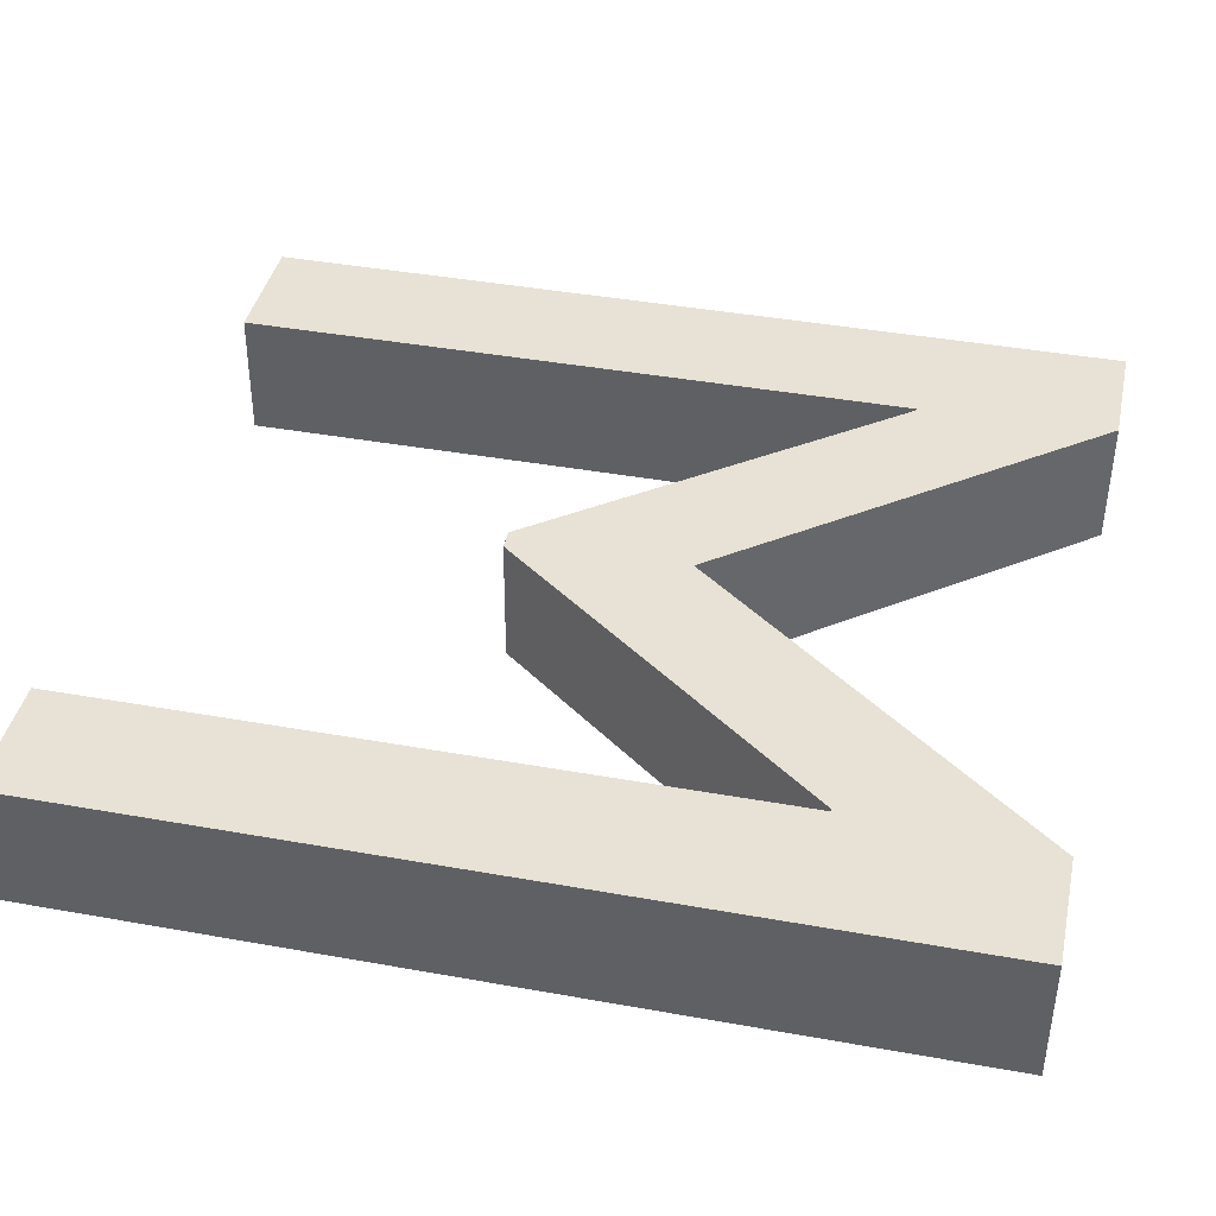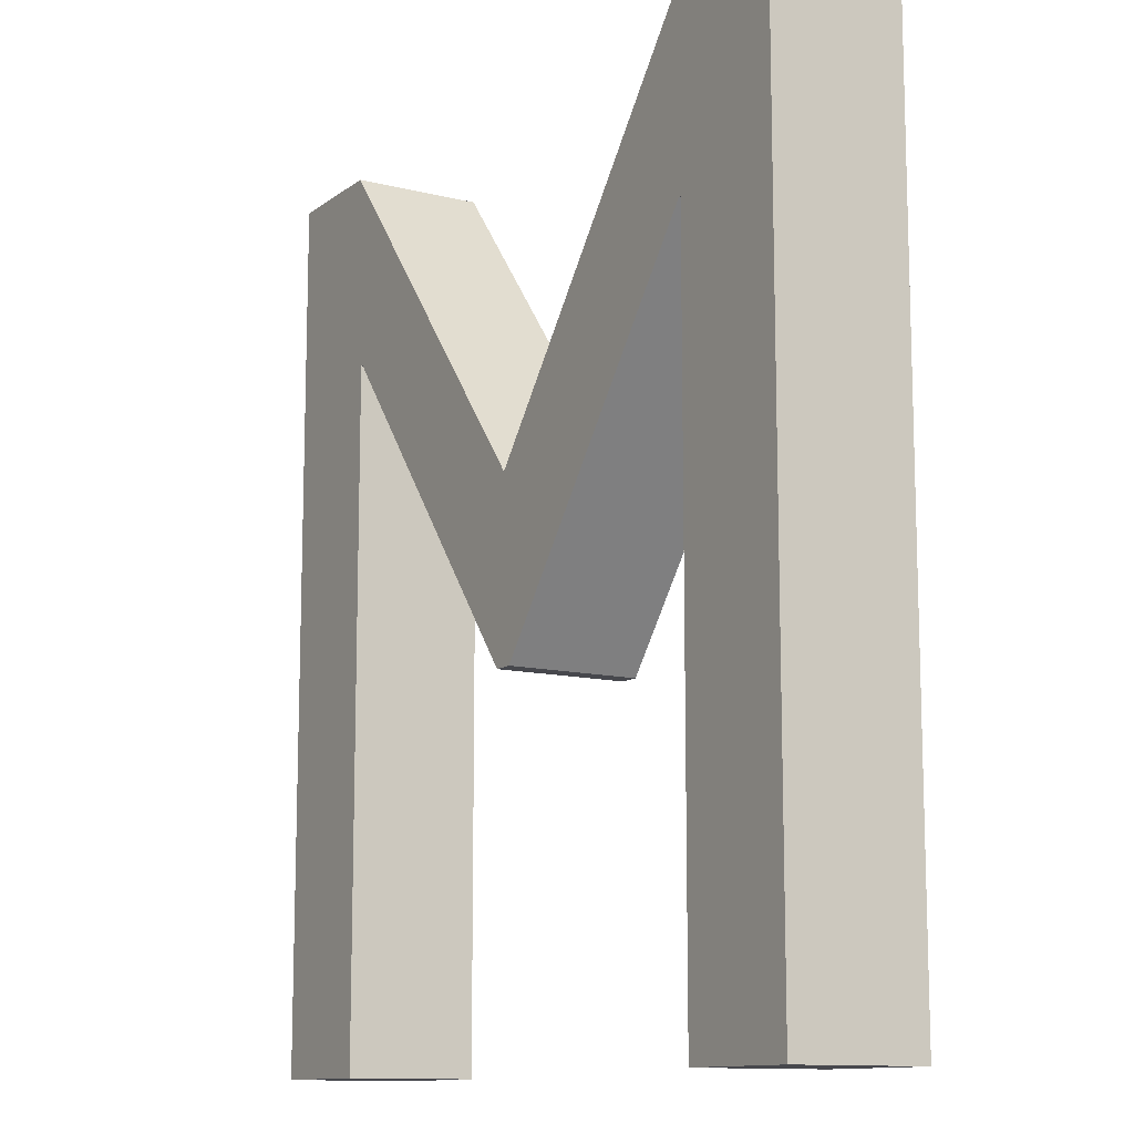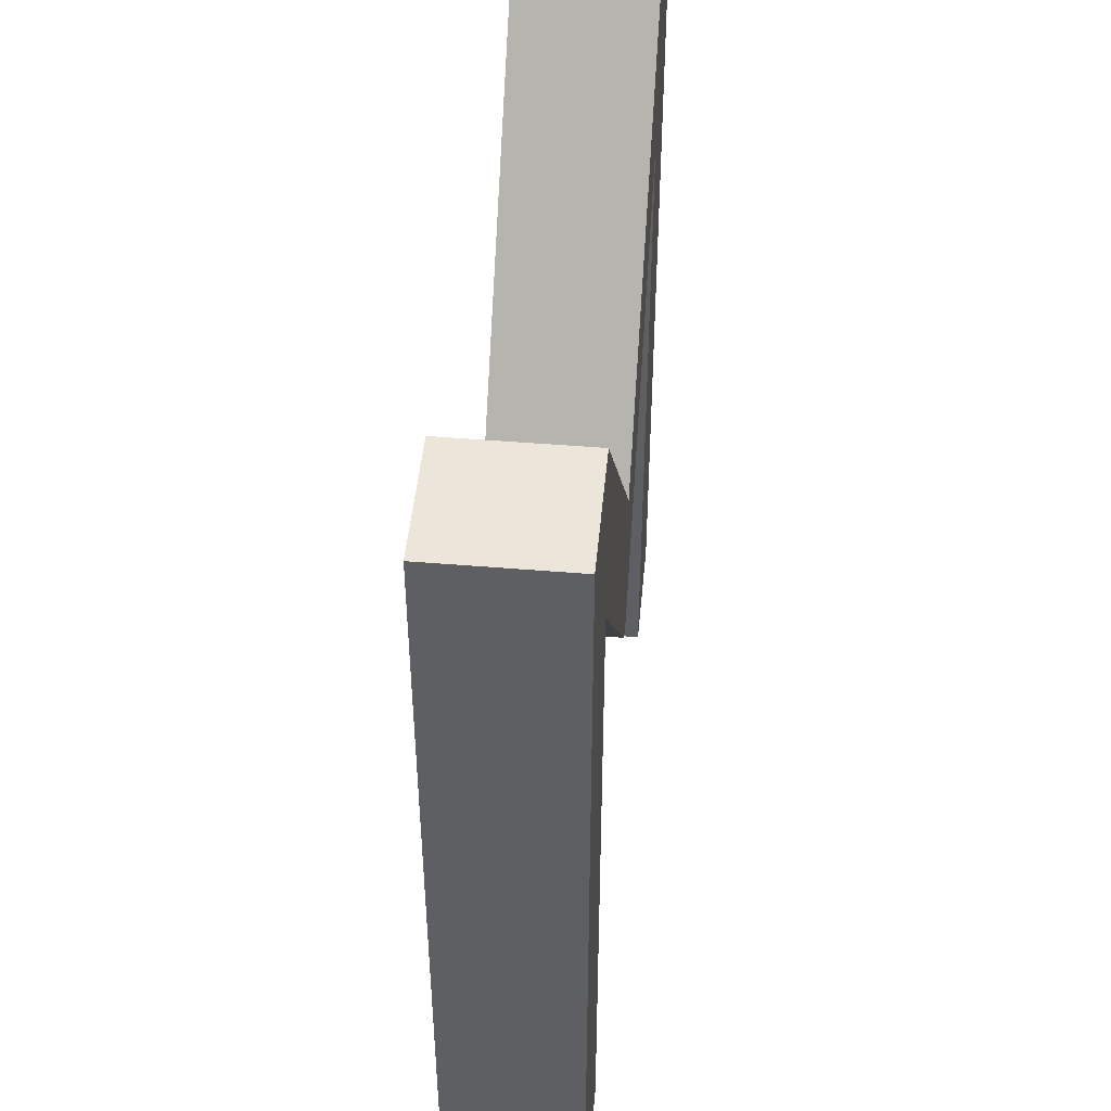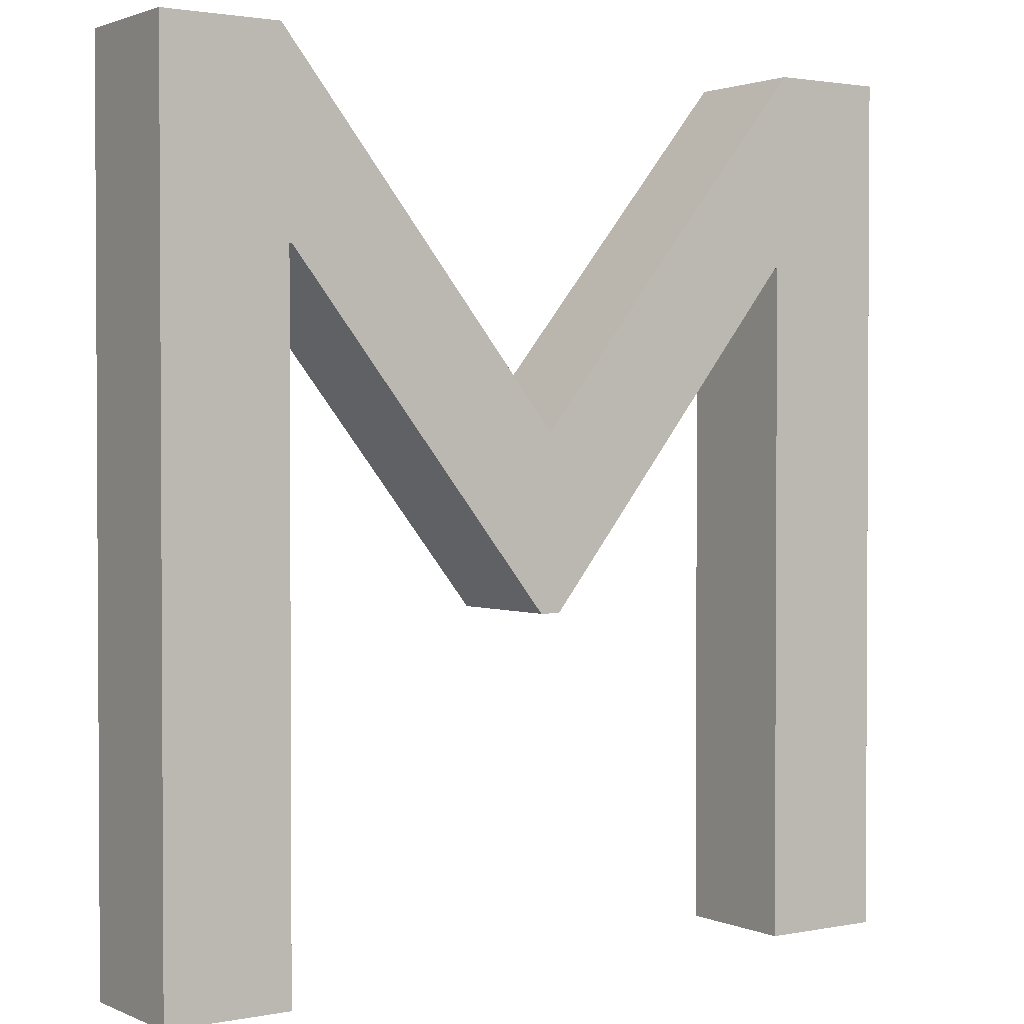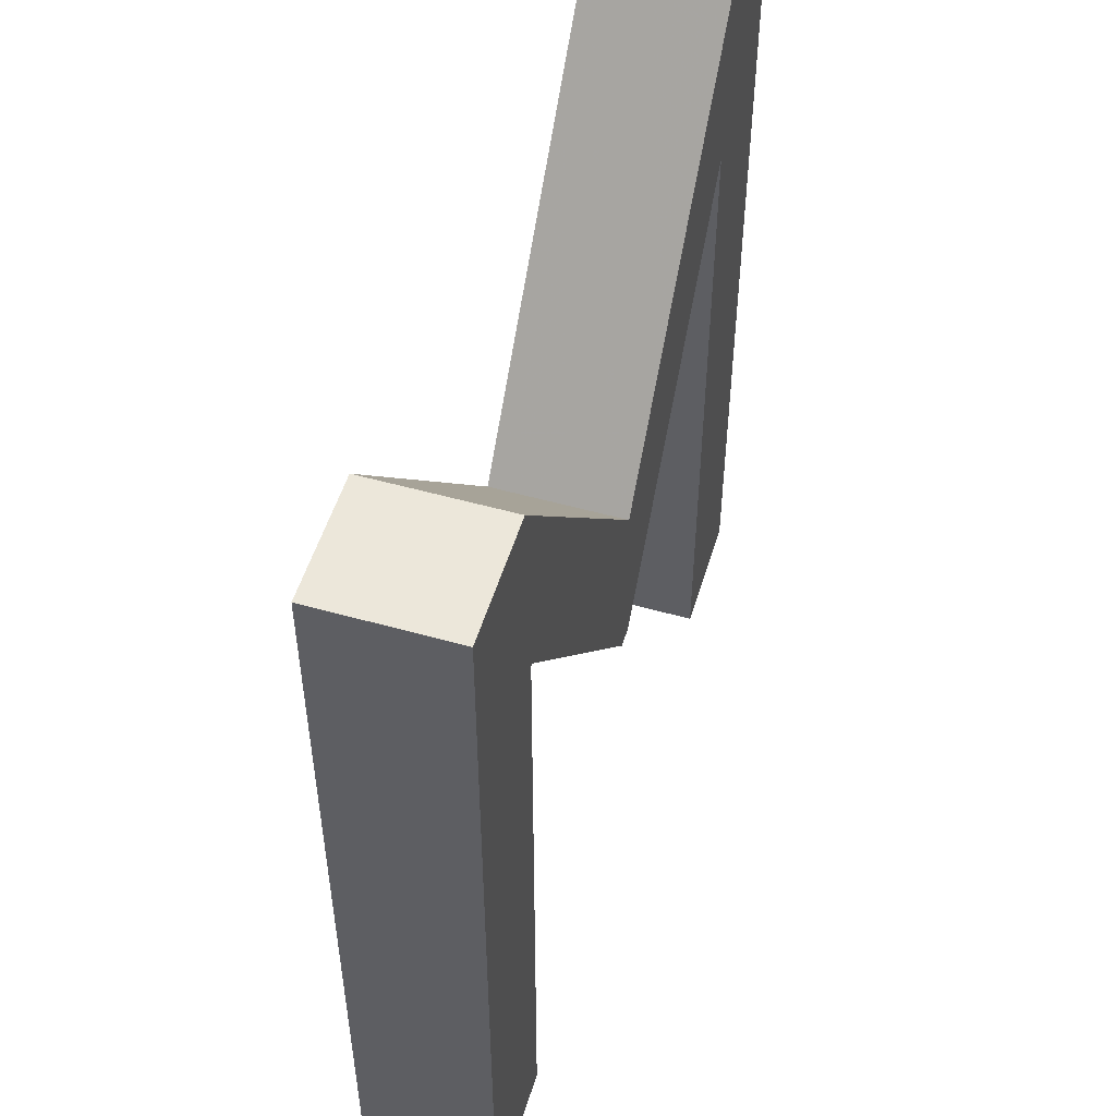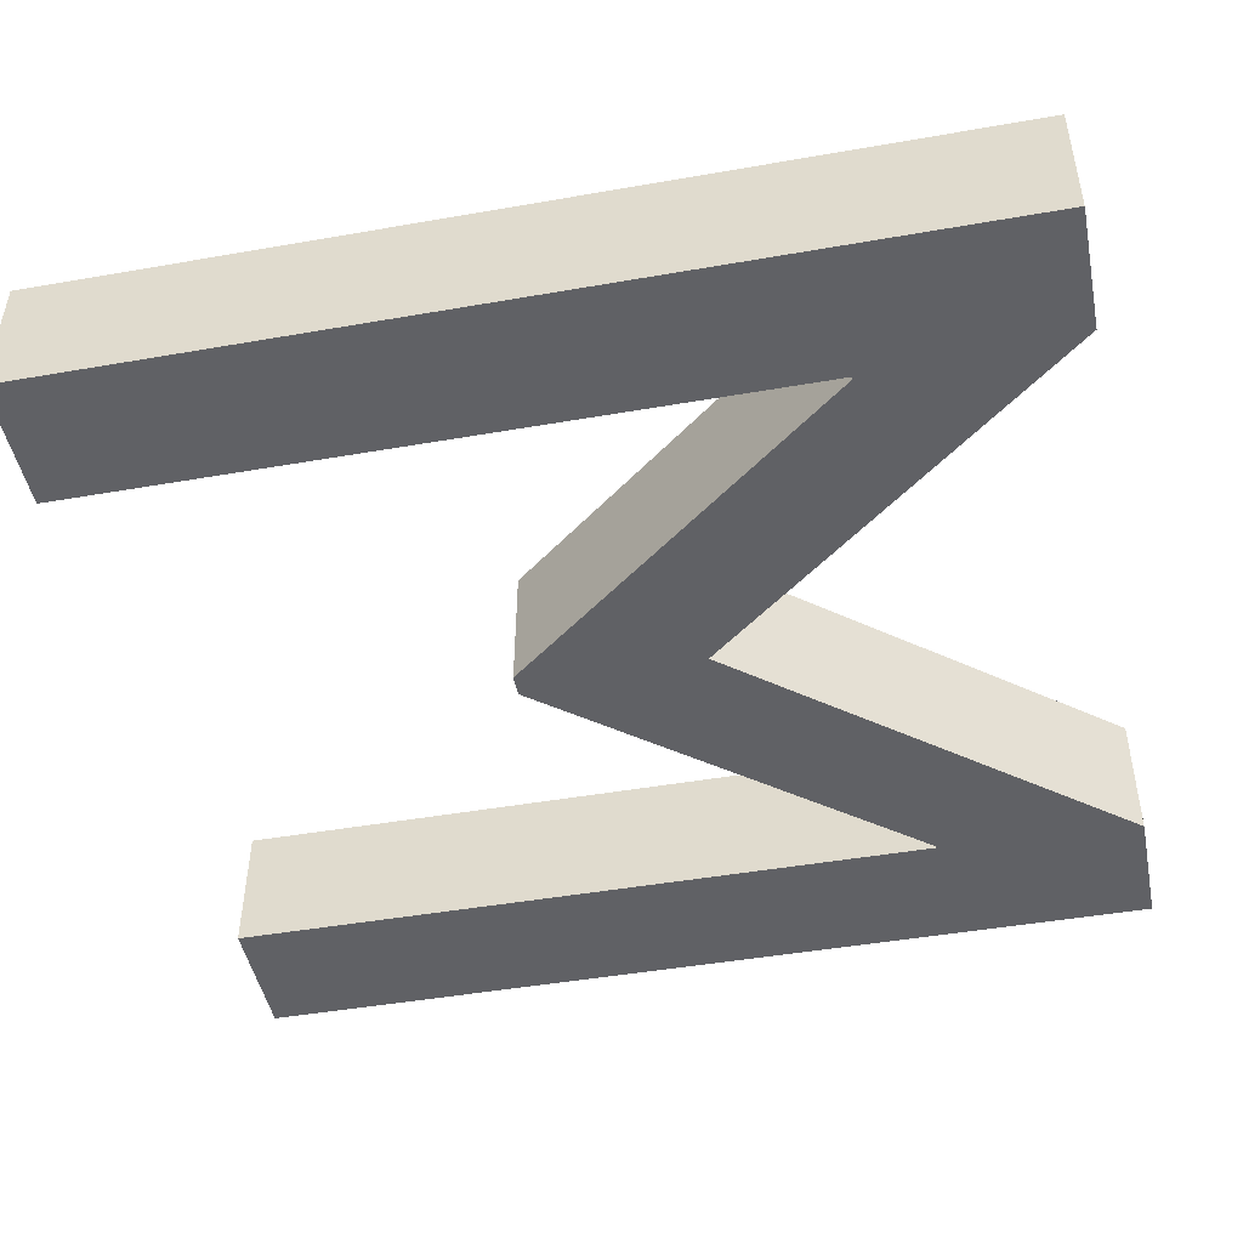
<metadata>
{"format":"obj","ext":"obj","renderer":"f3d","projection":"perspective","resolution":1024,"background":"white","views":[{"elev":41.7,"azim":102.2,"up":"+Z"},{"elev":-11.8,"azim":-122.5,"up":"+Y"},{"elev":47.9,"azim":-86.2,"up":"+Y"},{"elev":1.8,"azim":-36.1,"up":"+Y"},{"elev":52.6,"azim":105.3,"up":"+Y"},{"elev":-45.7,"azim":101.4,"up":"+Z"}]}
</metadata>
<code>
o Text
v 0.5079 -0.05263 -0.6577
v 0.5079 0.4729 -0.6577
v 0.5059 0.4729 -0.6578
v 0.2982 0.2116 -0.6633
v 0.2823 0.2116 -0.6637
v 0.07459 0.4729 -0.6691
v 0.07261 0.4729 -0.6692
v 0.07261 -0.05263 -0.6692
v -0.02433 -0.05263 -0.6717
v -0.02434 0.6223 -0.6717
v 0.06668 0.6223 -0.6694
v 0.2903 0.3452 -0.6635
v 0.5148 0.6223 -0.6576
v 0.6048 0.6223 -0.6552
v 0.6048 -0.05263 -0.6552
v 0.5105 -0.05263 -0.7567
v 0.5105 0.4729 -0.7567
v 0.5085 0.4729 -0.7567
v 0.3008 0.2116 -0.7622
v 0.2849 0.2116 -0.7626
v 0.07719 0.4729 -0.7681
v 0.07522 0.4729 -0.7681
v 0.07522 -0.05263 -0.7681
v -0.02173 -0.05263 -0.7707
v -0.02173 0.6223 -0.7707
v 0.06928 0.6223 -0.7683
v 0.2929 0.3452 -0.7624
v 0.5174 0.6223 -0.7565
v 0.6074 0.6223 -0.7541
v 0.6074 -0.05263 -0.7541
v 0.5105 -0.05263 -0.7567
v 0.5079 -0.05263 -0.6577
v 0.5105 0.4729 -0.7567
v 0.5079 0.4729 -0.6577
v 0.5085 0.4729 -0.7567
v 0.5059 0.4729 -0.6578
v 0.3008 0.2116 -0.7622
v 0.2982 0.2116 -0.6633
v 0.2849 0.2116 -0.7626
v 0.2823 0.2116 -0.6637
v 0.07719 0.4729 -0.7681
v 0.07459 0.4729 -0.6691
v 0.07522 0.4729 -0.7681
v 0.07261 0.4729 -0.6692
v 0.07522 -0.05263 -0.7681
v 0.07261 -0.05263 -0.6692
v -0.02173 -0.05263 -0.7707
v -0.02433 -0.05263 -0.6717
v -0.02173 0.6223 -0.7707
v -0.02434 0.6223 -0.6717
v 0.06928 0.6223 -0.7683
v 0.06668 0.6223 -0.6694
v 0.2929 0.3452 -0.7624
v 0.2903 0.3452 -0.6635
v 0.5174 0.6223 -0.7565
v 0.5148 0.6223 -0.6576
v 0.6074 0.6223 -0.7541
v 0.6048 0.6223 -0.6552
v 0.6074 -0.05263 -0.7541
v 0.6048 -0.05263 -0.6552
f 9 11 10
f 9 7 11
f 7 6 11
f 6 12 11
f 12 14 13
f 12 3 14
f 3 2 14
f 2 15 14
f 9 8 7
f 5 12 6
f 12 4 3
f 1 15 2
f 5 4 12
f 26 24 25
f 22 24 26
f 21 22 26
f 27 21 26
f 29 27 28
f 18 27 29
f 17 18 29
f 30 17 29
f 23 24 22
f 27 20 21
f 19 27 18
f 30 16 17
f 19 20 27
f 32 34 33 31
f 34 36 35 33
f 36 38 37 35
f 38 40 39 37
f 40 42 41 39
f 42 44 43 41
f 44 46 45 43
f 46 48 47 45
f 48 50 49 47
f 50 52 51 49
f 52 54 53 51
f 54 56 55 53
f 56 58 57 55
f 58 60 59 57
f 60 32 31 59

</code>
